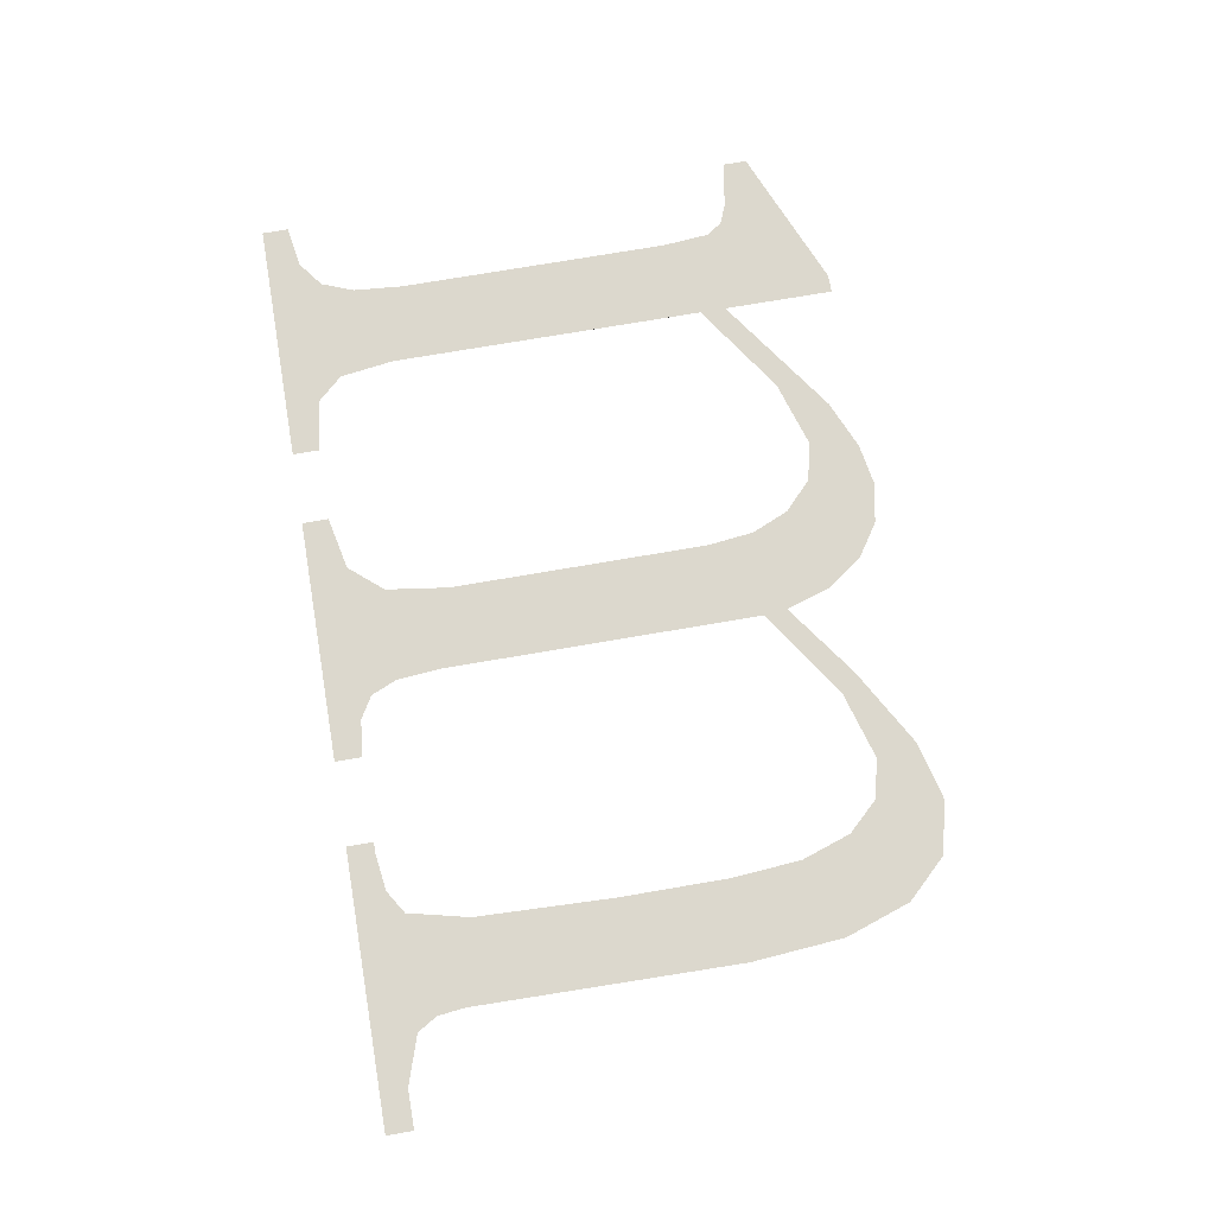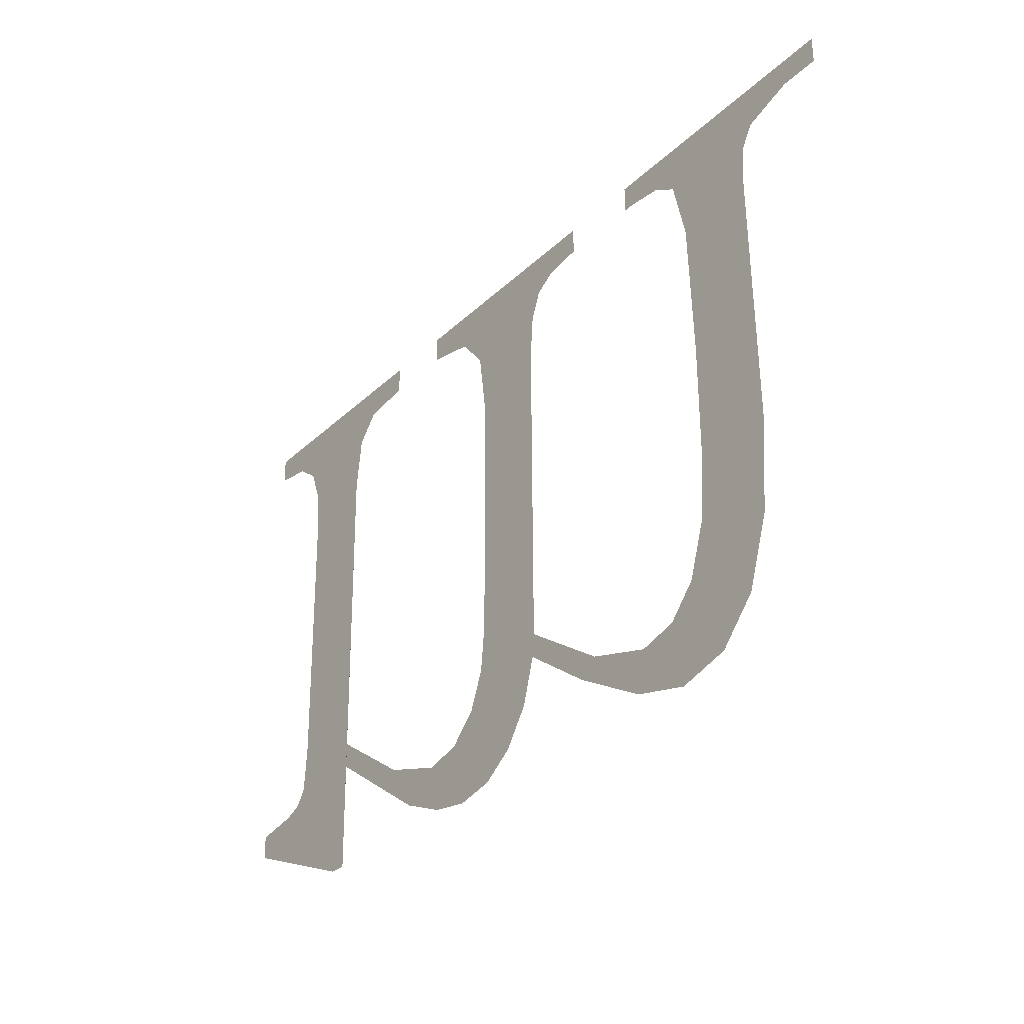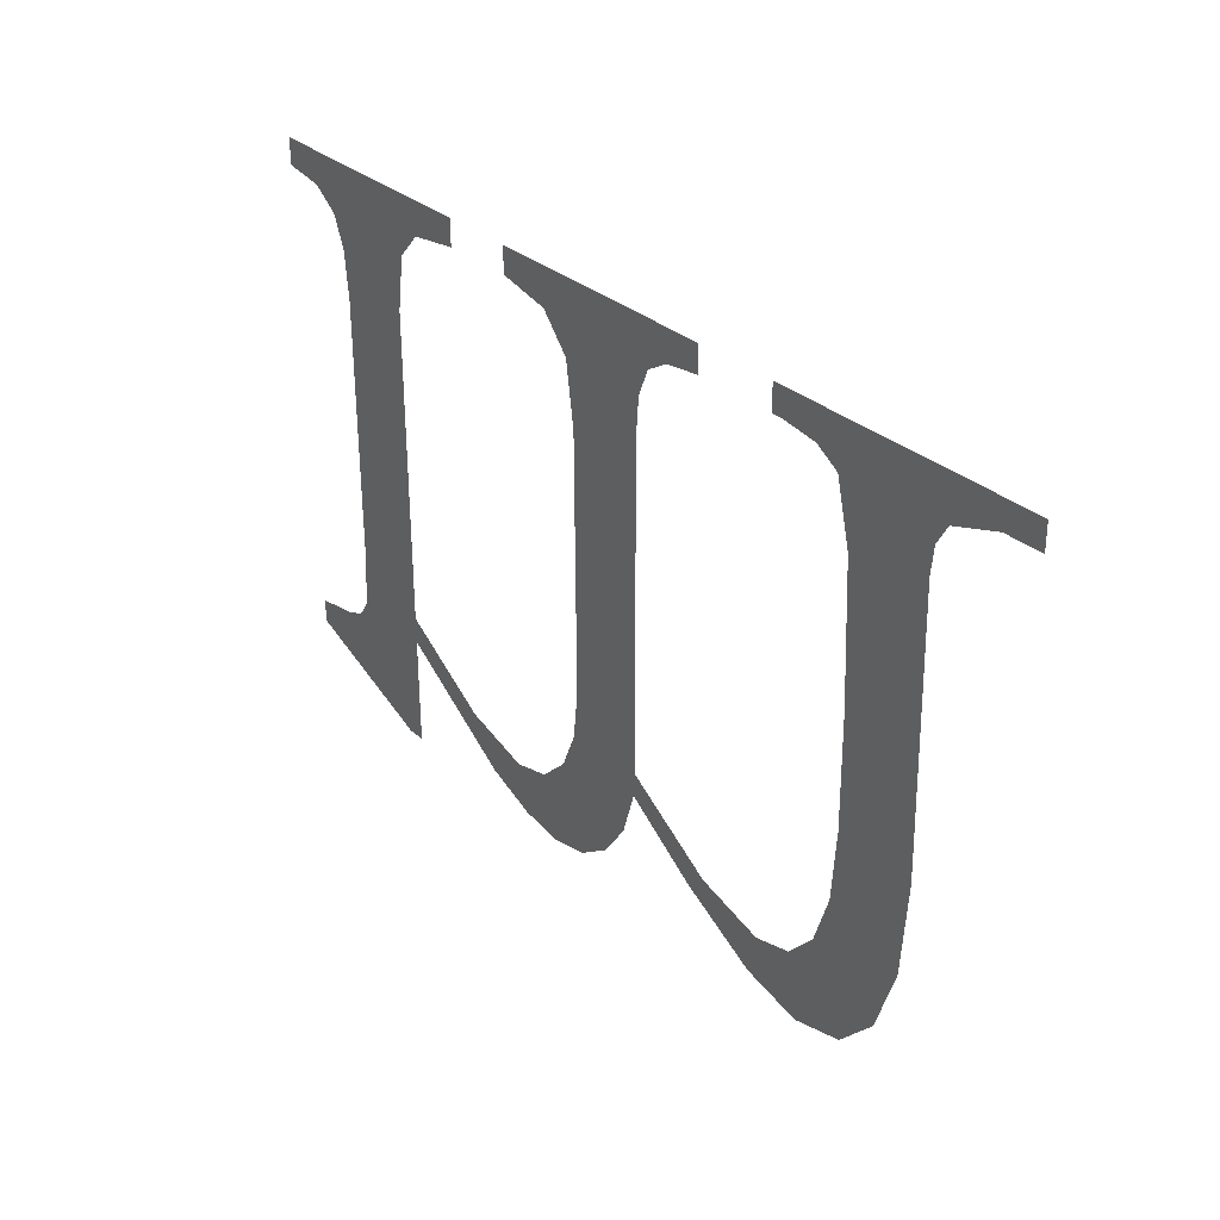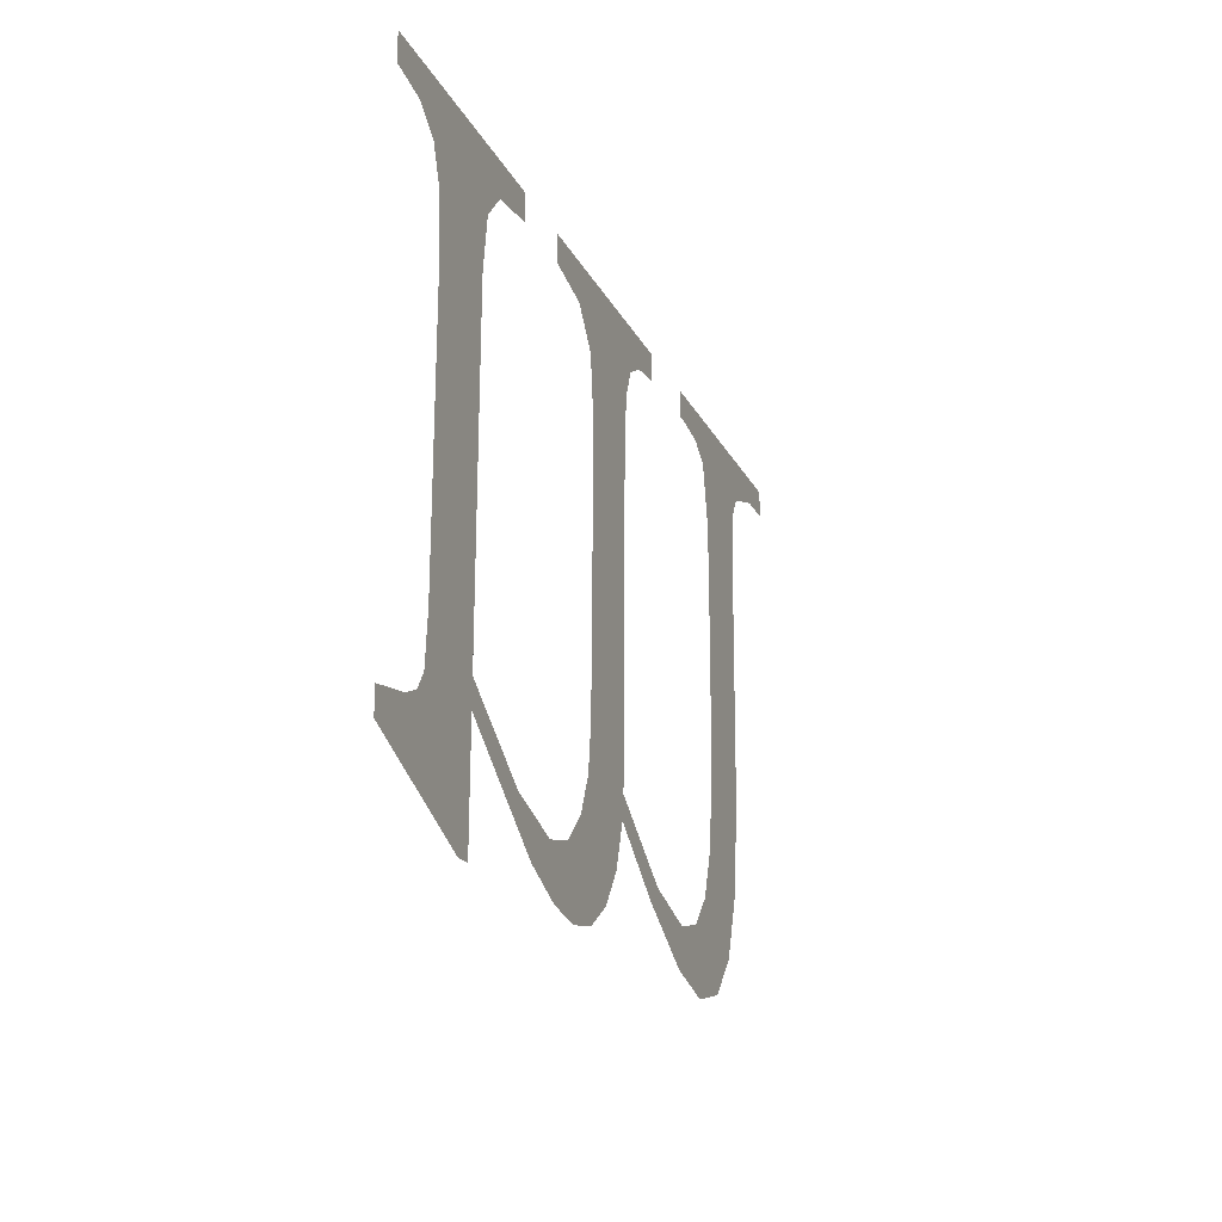
<metadata>
{"format":"obj","ext":"obj","renderer":"f3d","projection":"perspective","resolution":1024,"background":"white","views":[{"elev":72.5,"azim":80.3,"up":"+Y"},{"elev":-30.0,"azim":53.5,"up":"+Z"},{"elev":30.7,"azim":51.3,"up":"+Z"},{"elev":-19.4,"azim":-70.7,"up":"+Z"}]}
</metadata>
<code>
o mesh21/mesh21-geometry#mesh21-geometry
v 0.3675 -0.1304 0.07728
v 0.366 -0.1304 0.07813
v 0.366 -0.1304 0.07788
v 0.3665 -0.1304 0.07821
v 0.3667 -0.1304 0.07829
v 0.3668 -0.1304 0.07845
v 0.3669 -0.1304 0.07894
v 0.3669 -0.1304 0.08176
v 0.3677 -0.1304 0.08198
v 0.3678 -0.1304 0.08254
v 0.3677 -0.1304 0.07728
v 0.368 -0.1304 0.08281
v 0.3677 -0.1304 0.07842
v 0.3668 -0.1304 0.08228
v 0.3677 -0.1304 0.07869
v 0.3686 -0.1304 0.08315
v 0.369 -0.1304 0.07756
v 0.3667 -0.1304 0.08261
v 0.3686 -0.1304 0.08288
v 0.3687 -0.1304 0.07806
v 0.3664 -0.1304 0.08281
v 0.3694 -0.1304 0.07785
v 0.366 -0.1304 0.08315
v 0.3695 -0.1304 0.07735
v 0.366 -0.1304 0.08288
v 0.3698 -0.1304 0.07794
v 0.3699 -0.1304 0.07728
v 0.37 -0.1304 0.07822
v 0.3703 -0.1304 0.07736
v 0.3702 -0.1304 0.07861
v 0.3703 -0.1304 0.0791
v 0.3703 -0.1304 0.08176
v 0.3711 -0.1304 0.08243
v 0.3713 -0.1304 0.0827
v 0.3707 -0.1304 0.07759
v 0.3702 -0.1304 0.08241
v 0.3711 -0.1304 0.08198
v 0.3719 -0.1304 0.08315
v 0.3709 -0.1304 0.07796
v 0.3699 -0.1304 0.08276
v 0.3715 -0.1304 0.08283
v 0.3711 -0.1304 0.07842
v 0.3693 -0.1304 0.08315
v 0.3719 -0.1304 0.08288
v 0.3711 -0.1304 0.07866
v 0.3693 -0.1304 0.08288
v 0.3718 -0.1304 0.07789
v 0.372 -0.1304 0.07805
v 0.3727 -0.1304 0.07743
v 0.3728 -0.1304 0.07785
v 0.3733 -0.1304 0.07728
v 0.3732 -0.1304 0.07795
v 0.3735 -0.1304 0.07826
v 0.3738 -0.1304 0.07741
v 0.3736 -0.1304 0.07878
v 0.3737 -0.1304 0.0795
v 0.3737 -0.1304 0.08063
v 0.3745 -0.1304 0.08251
v 0.3736 -0.1304 0.08205
v 0.3745 -0.1304 0.08223
v 0.3746 -0.1304 0.08272
v 0.3742 -0.1304 0.07782
v 0.3735 -0.1304 0.08267
v 0.3744 -0.1304 0.07851
v 0.3755 -0.1304 0.08315
v 0.3745 -0.1304 0.07946
v 0.3732 -0.1304 0.08283
v 0.3751 -0.1304 0.08288
v 0.3729 -0.1304 0.08288
v 0.3755 -0.1304 0.08288
v 0.3727 -0.1304 0.08315
v 0.3727 -0.1304 0.08288
f 1 2 3
f 2 1 4
f 3 2 1
f 4 1 2
f 4 1 5
f 5 1 4
f 5 1 6
f 6 1 5
f 6 1 7
f 7 1 6
f 7 1 8
f 8 1 7
f 9 8 1
f 1 8 9
f 10 8 9
f 9 8 10
f 9 1 11
f 11 1 9
f 12 8 10
f 10 8 12
f 9 11 13
f 13 11 9
f 12 14 8
f 8 14 12
f 9 13 15
f 15 13 9
f 16 14 12
f 12 14 16
f 17 15 13
f 13 15 17
f 16 18 14
f 14 18 16
f 16 12 19
f 19 12 16
f 15 17 20
f 20 17 15
f 16 21 18
f 18 21 16
f 20 17 22
f 22 17 20
f 23 21 16
f 16 21 23
f 22 17 24
f 24 17 22
f 21 23 25
f 25 23 21
f 22 24 26
f 26 24 22
f 26 24 27
f 27 24 26
f 26 27 28
f 28 27 26
f 28 27 29
f 29 27 28
f 28 29 30
f 30 29 28
f 30 29 31
f 31 29 30
f 31 29 32
f 32 29 31
f 33 32 29
f 29 32 33
f 34 32 33
f 33 32 34
f 33 29 35
f 35 29 33
f 34 36 32
f 32 36 34
f 33 35 37
f 37 35 33
f 38 36 34
f 34 36 38
f 37 35 39
f 39 35 37
f 38 40 36
f 36 40 38
f 38 34 41
f 41 34 38
f 37 39 42
f 42 39 37
f 43 40 38
f 38 40 43
f 38 41 44
f 44 41 38
f 37 42 45
f 45 42 37
f 40 43 46
f 46 43 40
f 47 45 42
f 42 45 47
f 45 47 48
f 48 47 45
f 48 47 49
f 49 47 48
f 48 49 50
f 50 49 48
f 50 49 51
f 51 49 50
f 50 51 52
f 52 51 50
f 52 51 53
f 53 51 52
f 53 51 54
f 54 51 53
f 53 54 55
f 55 54 53
f 55 54 56
f 56 54 55
f 56 54 57
f 57 54 56
f 58 57 54
f 54 57 58
f 58 59 57
f 57 59 58
f 58 54 60
f 60 54 58
f 61 59 58
f 58 59 61
f 60 54 62
f 62 54 60
f 61 63 59
f 59 63 61
f 60 62 64
f 64 62 60
f 65 63 61
f 61 63 65
f 66 60 64
f 64 60 66
f 65 67 63
f 63 67 65
f 65 61 68
f 68 61 65
f 65 69 67
f 67 69 65
f 65 68 70
f 70 68 65
f 71 69 65
f 65 69 71
f 69 71 72
f 72 71 69

</code>
